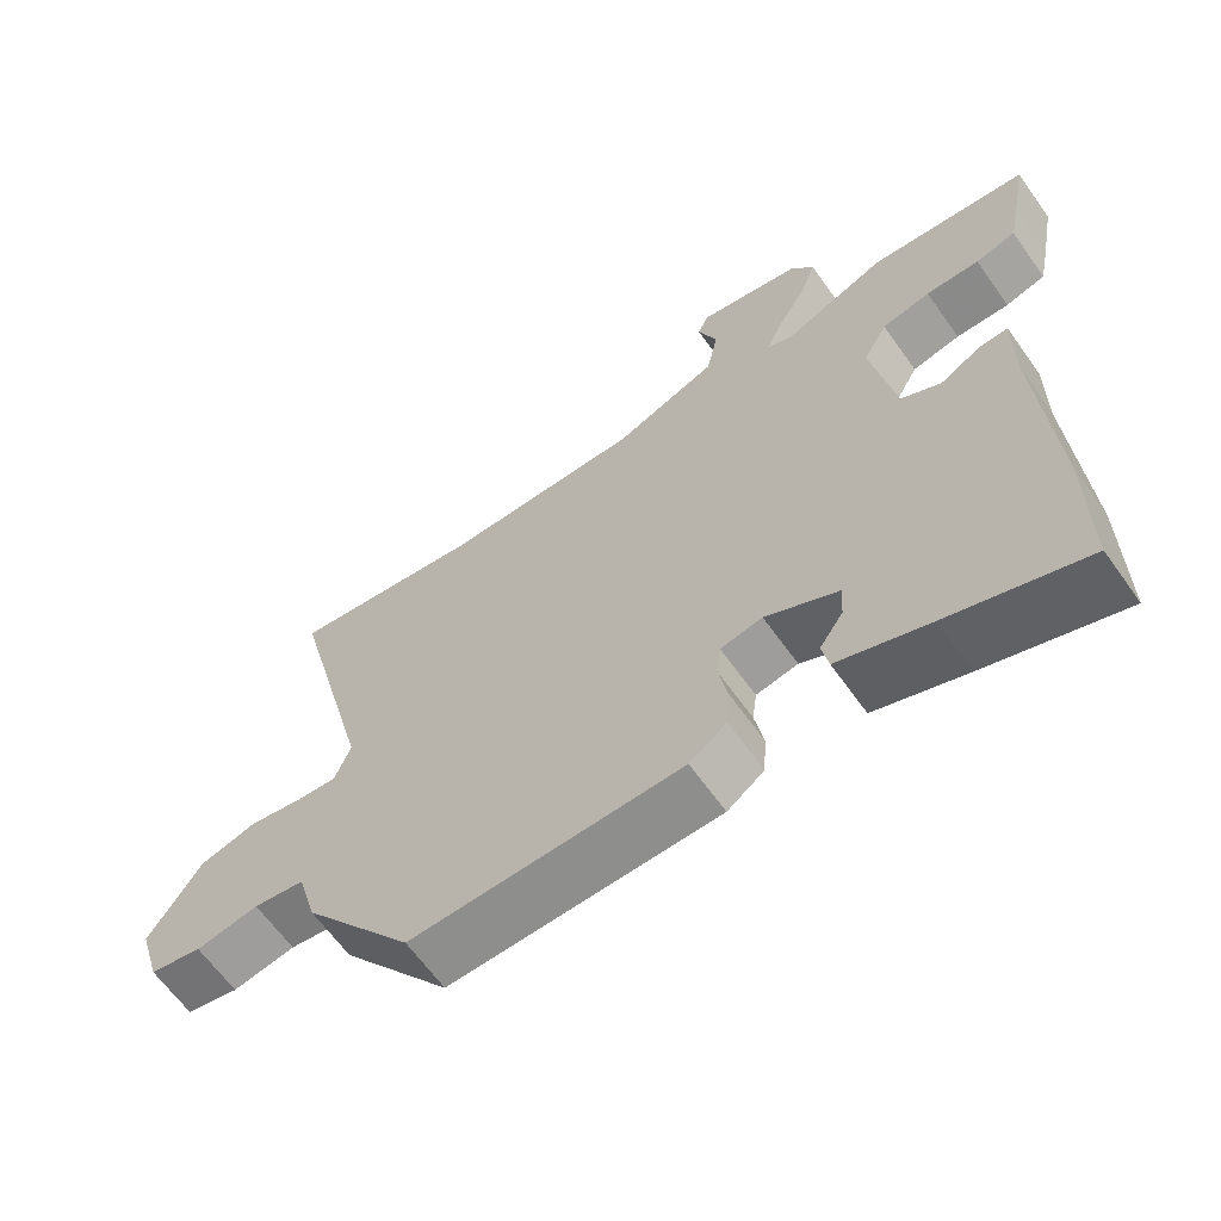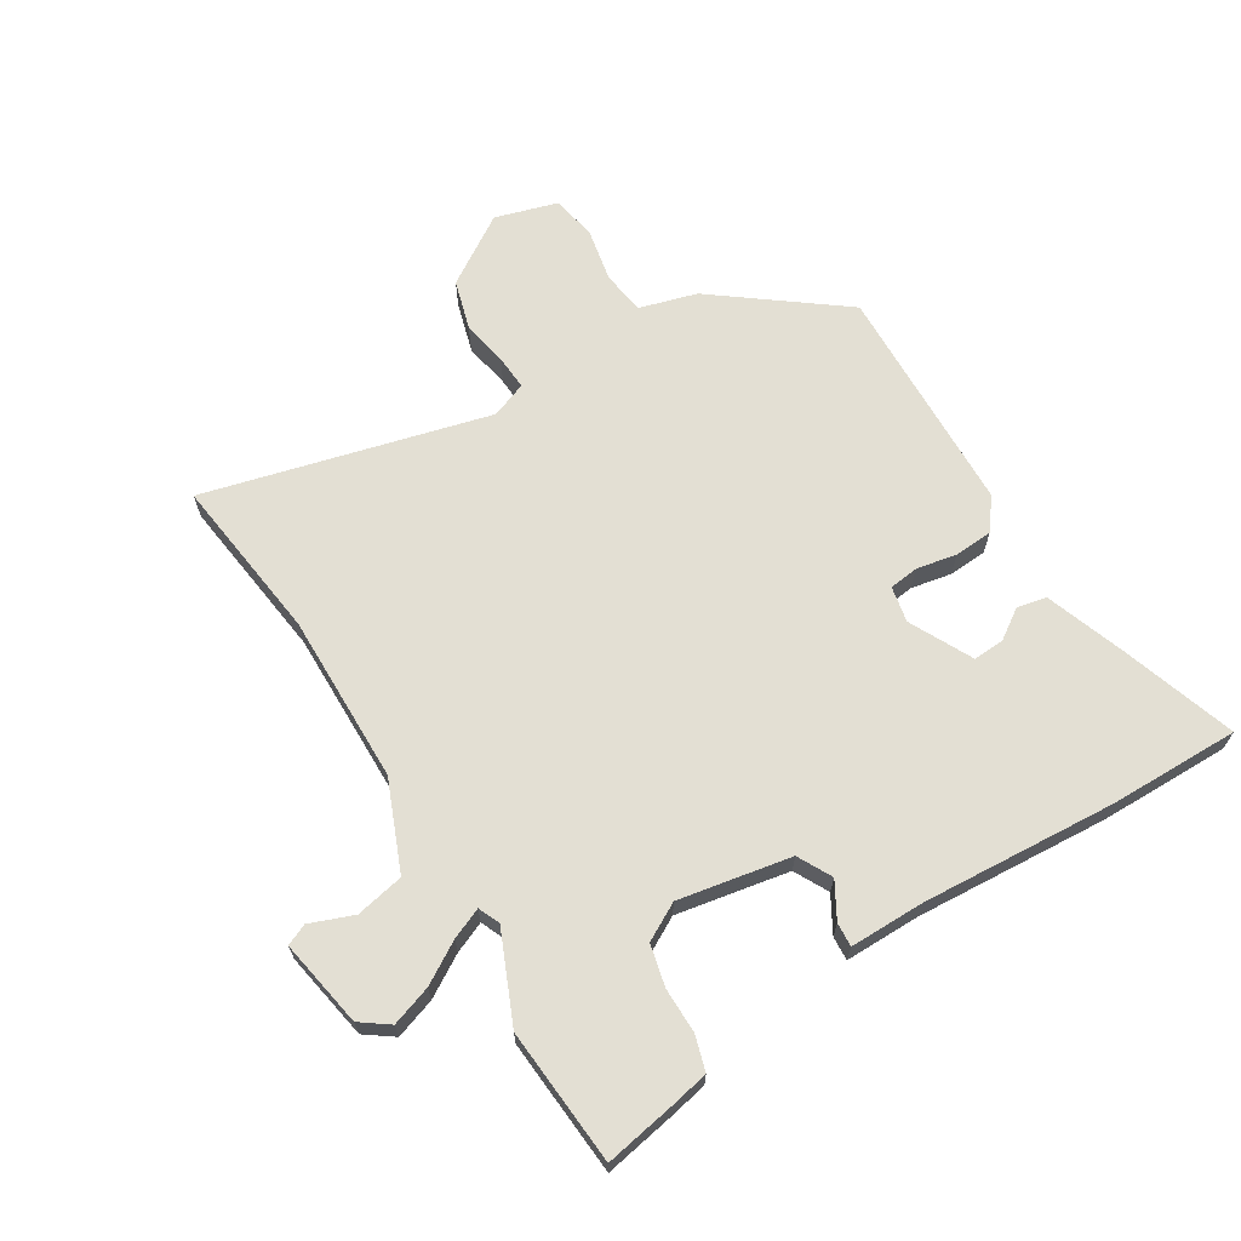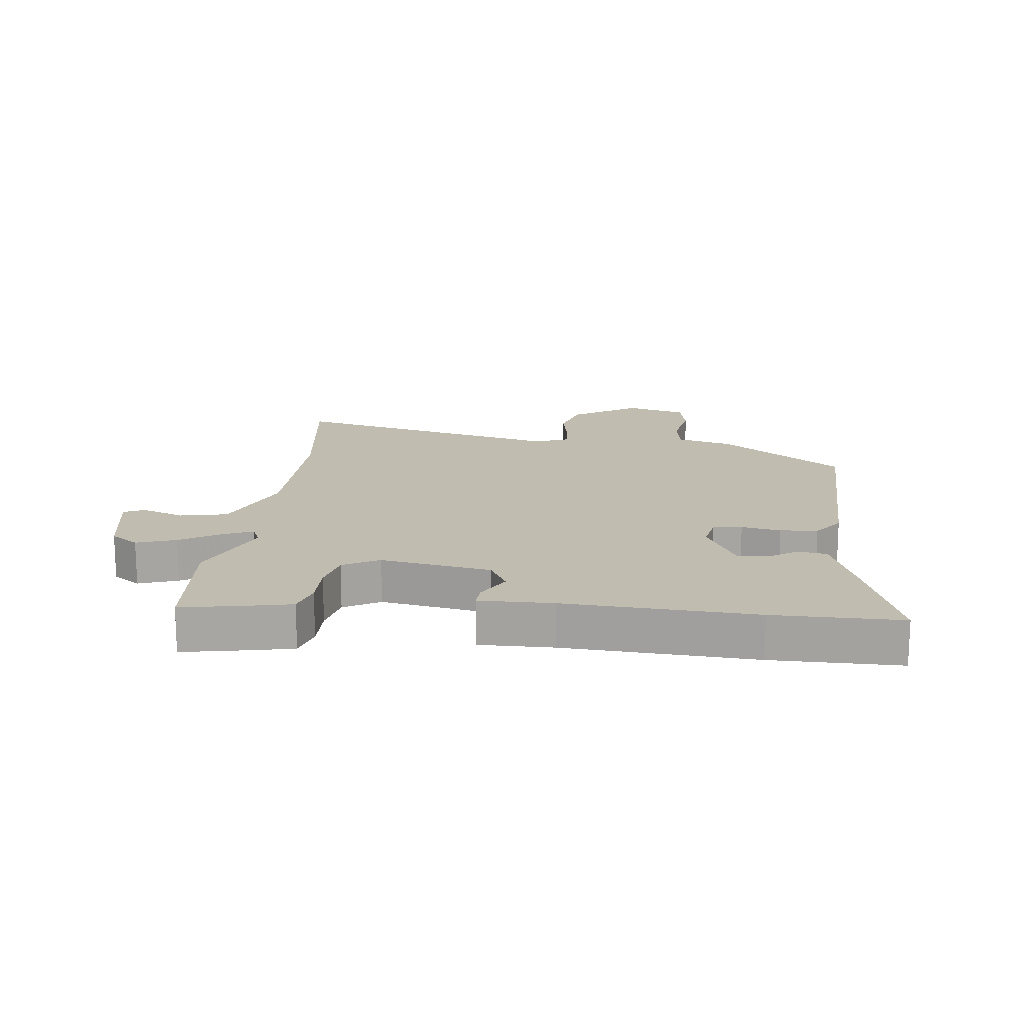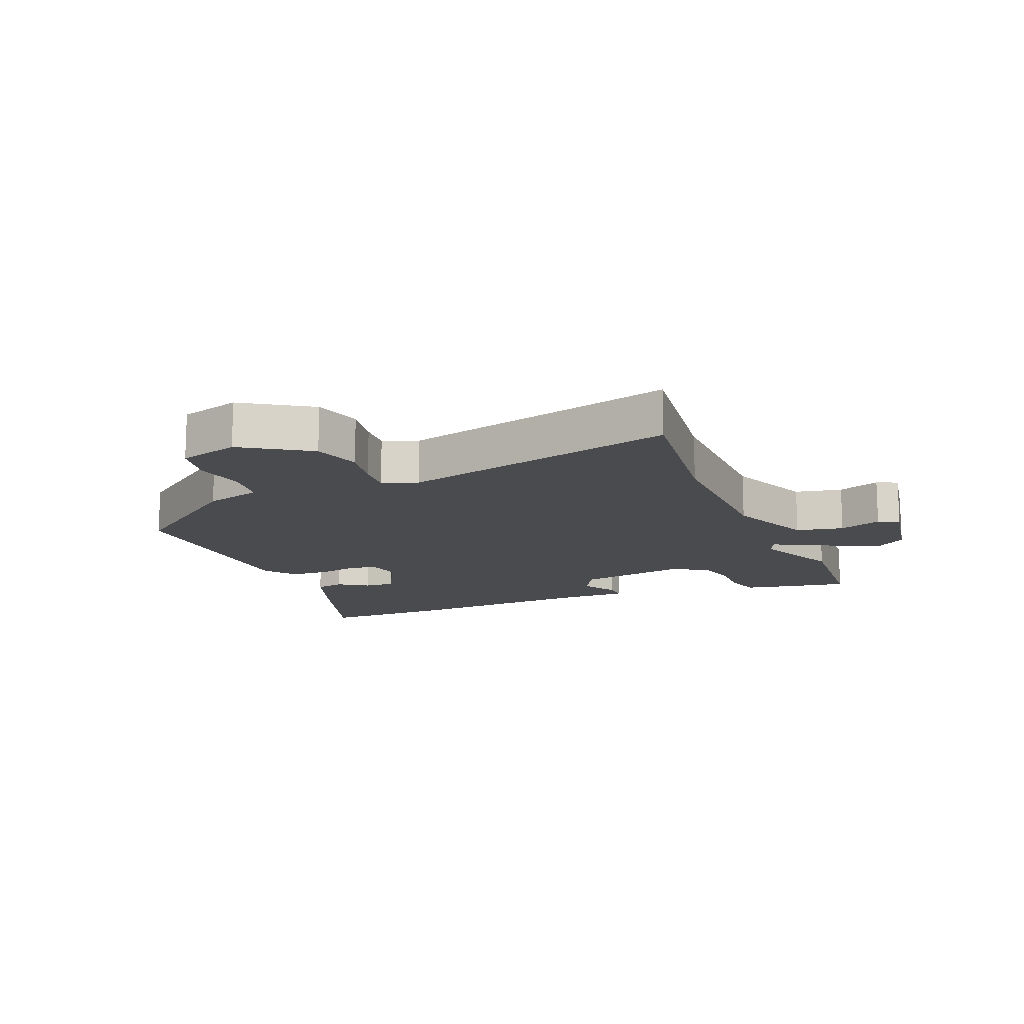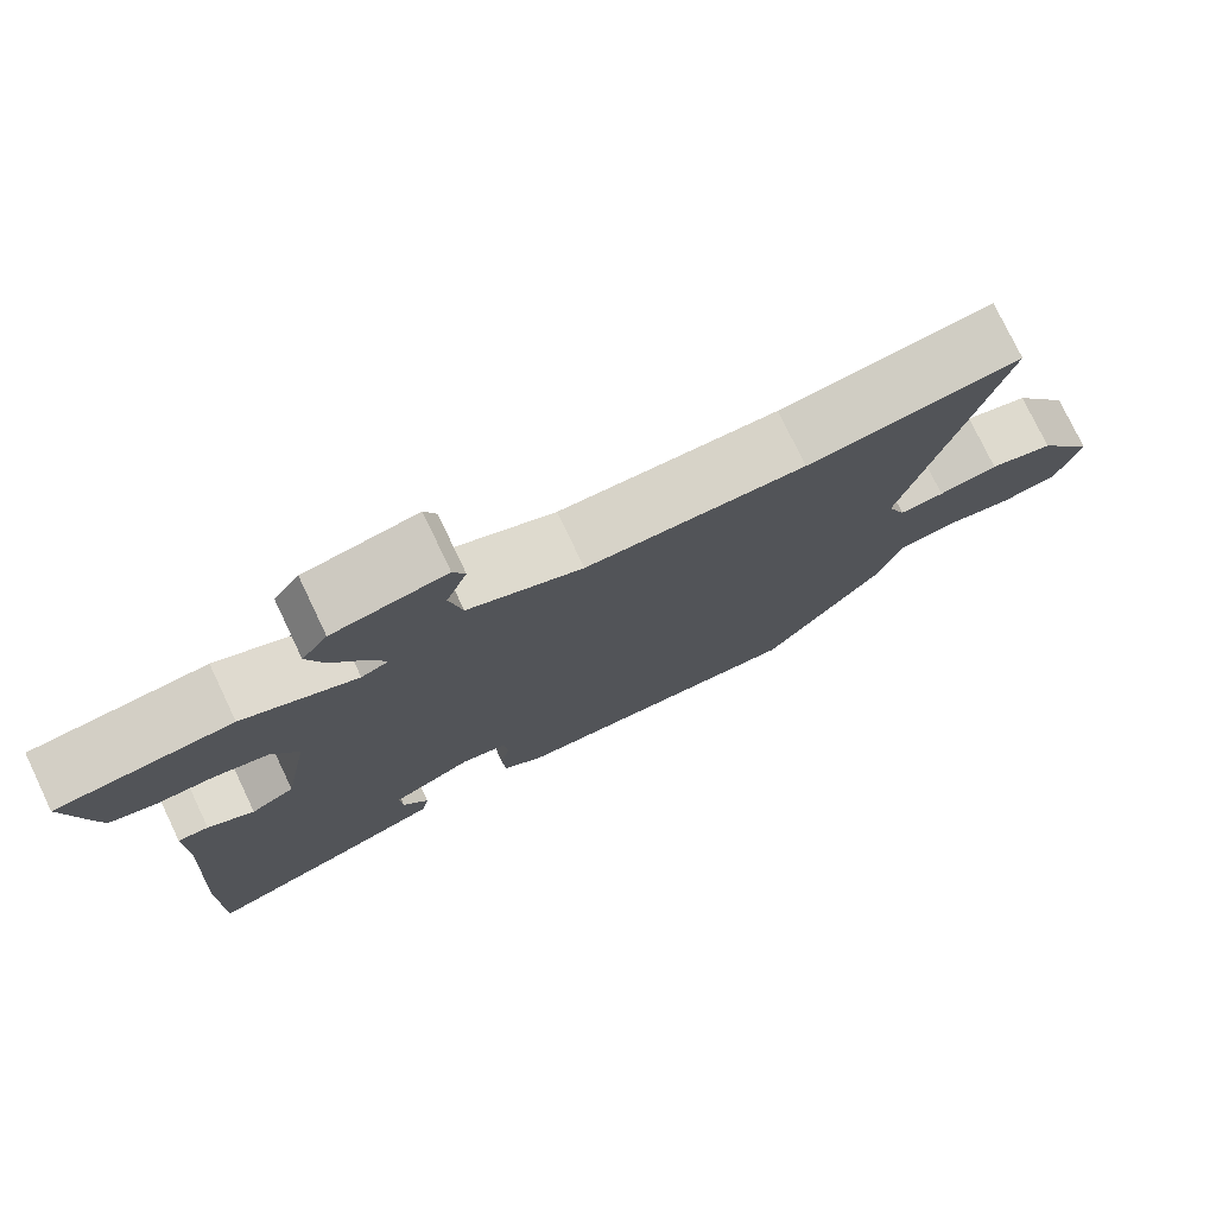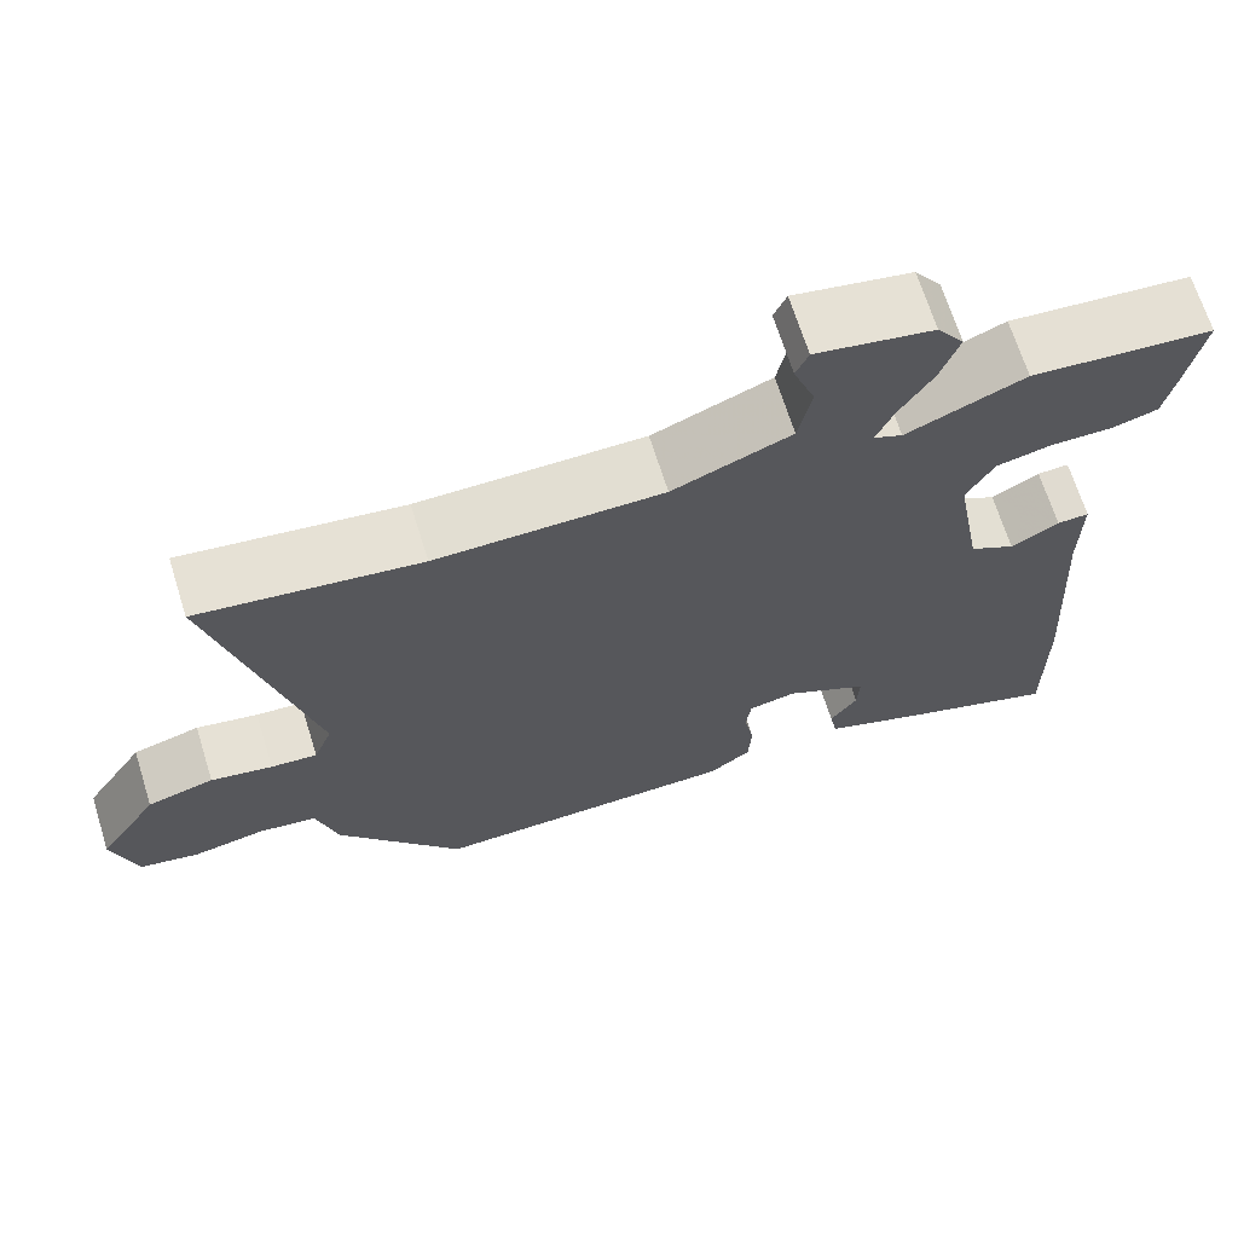
<metadata>
{"format":"obj","ext":"obj","renderer":"f3d","projection":"perspective","resolution":1024,"background":"white","views":[{"elev":-63.9,"azim":35.4,"up":"+Z"},{"elev":66.9,"azim":58.8,"up":"+Y"},{"elev":16.3,"azim":96.3,"up":"+Y"},{"elev":-13.8,"azim":-67.4,"up":"+Y"},{"elev":76.9,"azim":154.5,"up":"+Z"},{"elev":67.8,"azim":-17.4,"up":"+Z"}]}
</metadata>
<code>
v 0.499 0.07 -0.371
v 0.5 0.07 -0.579
v 0.315 0.07 -0.517
v 0.191 0.07 -0.472
v 0.182 0.07 -0.425
v 0.214 0.07 -0.378
v 0.217 0.07 -0.328
v 0.118 0.07 -0.277
v 0.061 0.07 -0.288
v 0.055 0.07 -0.335
v 0.067 0.07 -0.399
v 0.063 0.07 -0.46
v 0.013 0.07 -0.497
v -0.354 0.07 -0.506
v -0.503 0.07 -0.307
v -0.529 0.07 -0.215
v -0.598 0.07 -0.205
v -0.683 0.07 -0.221
v -0.754 0.07 -0.207
v -0.783 0.07 -0.108
v -0.712 0.07 0.001
v -0.633 0.07 0.023
v -0.56 0.07 0.009
v -0.505 0.07 0.005
v -0.483 0.07 0.062
v -0.597 0.07 0.513
v -0.335 0.07 0.478
v -0.066 0.07 0.48
v 0.075 0.07 0.537
v 0.091 0.07 0.614
v 0.065 0.07 0.683
v 0.08 0.07 0.717
v 0.22 0.07 0.691
v 0.252 0.07 0.646
v 0.23 0.07 0.582
v 0.19 0.07 0.517
v 0.169 0.07 0.468
v 0.203 0.07 0.453
v 0.344 0.07 0.513
v 0.561 0.07 0.495
v 0.54 0.07 0.383
v 0.527 0.07 0.321
v 0.472 0.07 0.305
v 0.399 0.07 0.306
v 0.333 0.07 0.291
v 0.3 0.07 0.232
v 0.332 0.07 0.053
v 0.386 0.07 0.024
v 0.443 0.07 0.056
v 0.481 0.07 0.058
v 0.48 0.07 -0.062
v 0.499 0 -0.371
v 0.5 0 -0.579
v 0.315 0 -0.517
v 0.191 0 -0.472
v 0.182 0 -0.425
v 0.214 0 -0.378
v 0.217 0 -0.328
v 0.118 0 -0.277
v 0.061 0 -0.288
v 0.055 0 -0.335
v 0.067 0 -0.399
v 0.063 0 -0.46
v 0.013 0 -0.497
v -0.354 0 -0.506
v -0.503 0 -0.307
v -0.529 0 -0.215
v -0.598 0 -0.205
v -0.683 0 -0.221
v -0.754 0 -0.207
v -0.783 0 -0.108
v -0.712 0 0.001
v -0.633 0 0.023
v -0.56 0 0.009
v -0.505 0 0.005
v -0.483 0 0.062
v -0.597 0 0.513
v -0.335 0 0.478
v -0.066 0 0.48
v 0.075 0 0.537
v 0.091 0 0.614
v 0.065 0 0.683
v 0.08 0 0.717
v 0.22 0 0.691
v 0.252 0 0.646
v 0.23 0 0.582
v 0.19 0 0.517
v 0.169 0 0.468
v 0.203 0 0.453
v 0.344 0 0.513
v 0.561 0 0.495
v 0.54 0 0.383
v 0.527 0 0.321
v 0.472 0 0.305
v 0.399 0 0.306
v 0.333 0 0.291
v 0.3 0 0.232
v 0.332 0 0.053
v 0.386 0 0.024
v 0.443 0 0.056
v 0.481 0 0.058
v 0.48 0 -0.062
f 48 49 50 51
f 47 48 51 1
f 41 42 43 44
f 41 44 45
f 38 39 40 41
f 38 41 45
f 37 38 45 46
f 33 34 35 36
f 33 36 37
f 30 31 32 33
f 29 30 33 37
f 28 29 37 46
f 25 26 27
f 25 27 28 46
f 20 21 22 23
f 20 23 24
f 17 18 19 20
f 16 17 20 24
f 10 11 12 13
f 9 10 13 14
f 3 4 5 6
f 3 6 7
f 47 1 2 3
f 47 3 7
f 46 47 7 8
f 25 46 8 9
f 15 16 24 25
f 9 14 15 25
f 102 101 100 99
f 52 102 99 98
f 95 94 93 92
f 96 95 92
f 92 91 90 89
f 96 92 89
f 97 96 89 88
f 87 86 85 84
f 88 87 84
f 84 83 82 81
f 88 84 81 80
f 97 88 80 79
f 78 77 76
f 97 79 78 76
f 74 73 72 71
f 75 74 71
f 71 70 69 68
f 75 71 68 67
f 64 63 62 61
f 65 64 61 60
f 57 56 55 54
f 58 57 54
f 54 53 52 98
f 58 54 98
f 59 58 98 97
f 60 59 97 76
f 76 75 67 66
f 76 66 65 60
f 1 52 53 2
f 2 53 54 3
f 3 54 55 4
f 4 55 56 5
f 5 56 57 6
f 6 57 58 7
f 7 58 59 8
f 8 59 60 9
f 9 60 61 10
f 10 61 62 11
f 11 62 63 12
f 12 63 64 13
f 13 64 65 14
f 14 65 66 15
f 15 66 67 16
f 16 67 68 17
f 17 68 69 18
f 18 69 70 19
f 19 70 71 20
f 20 71 72 21
f 21 72 73 22
f 22 73 74 23
f 23 74 75 24
f 24 75 76 25
f 25 76 77 26
f 26 77 78 27
f 27 78 79 28
f 28 79 80 29
f 29 80 81 30
f 30 81 82 31
f 31 82 83 32
f 32 83 84 33
f 33 84 85 34
f 34 85 86 35
f 35 86 87 36
f 36 87 88 37
f 37 88 89 38
f 38 89 90 39
f 39 90 91 40
f 40 91 92 41
f 41 92 93 42
f 42 93 94 43
f 43 94 95 44
f 44 95 96 45
f 45 96 97 46
f 46 97 98 47
f 47 98 99 48
f 48 99 100 49
f 49 100 101 50
f 50 101 102 51
f 51 102 52 1

</code>
